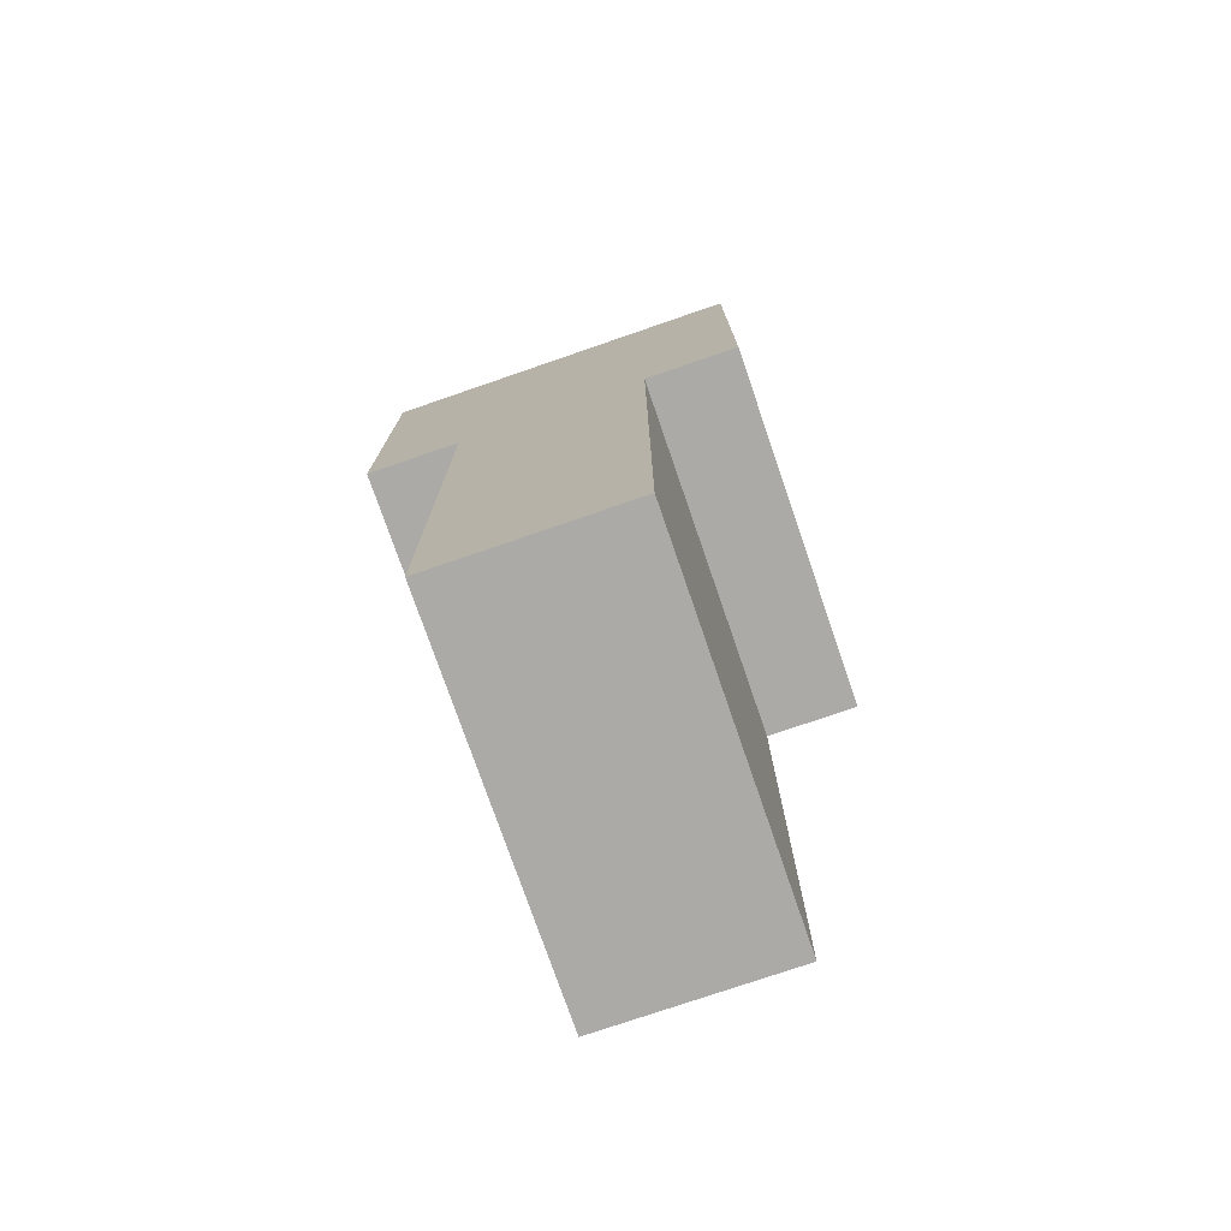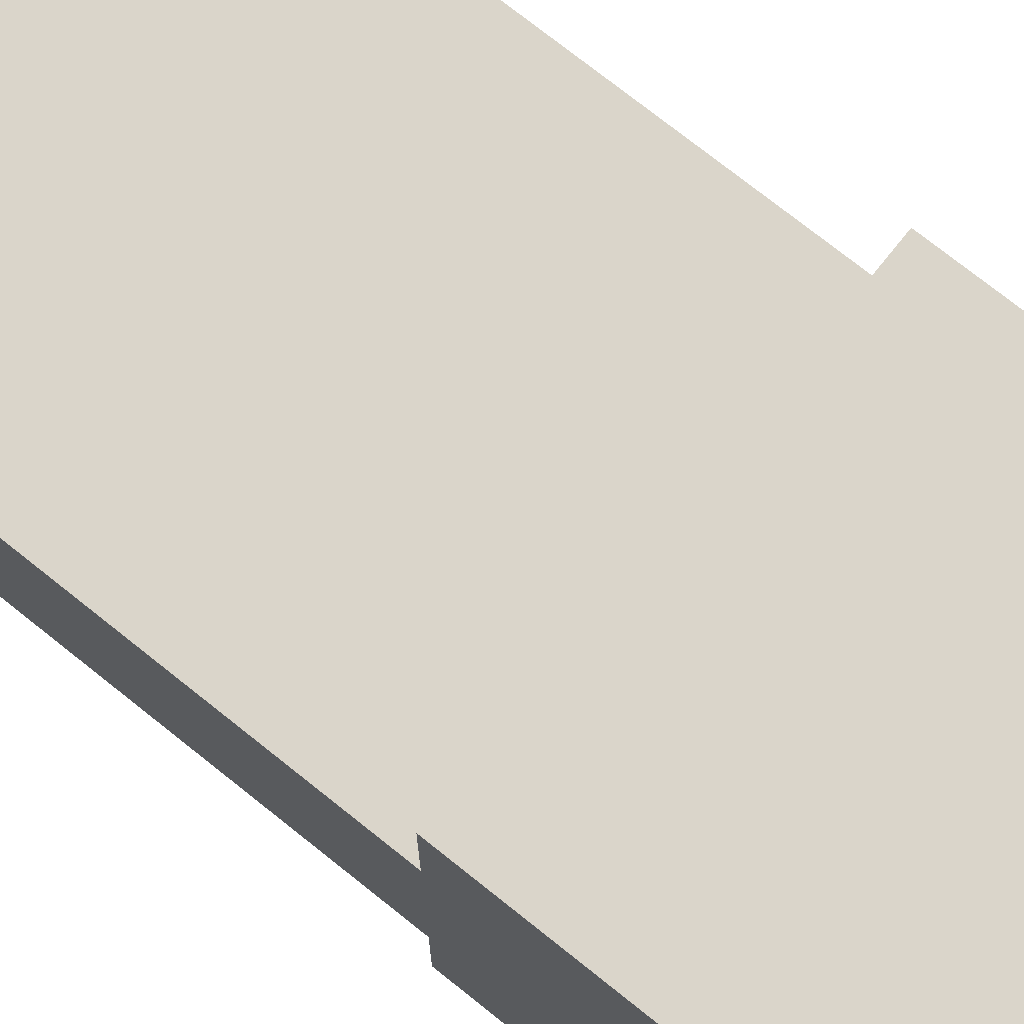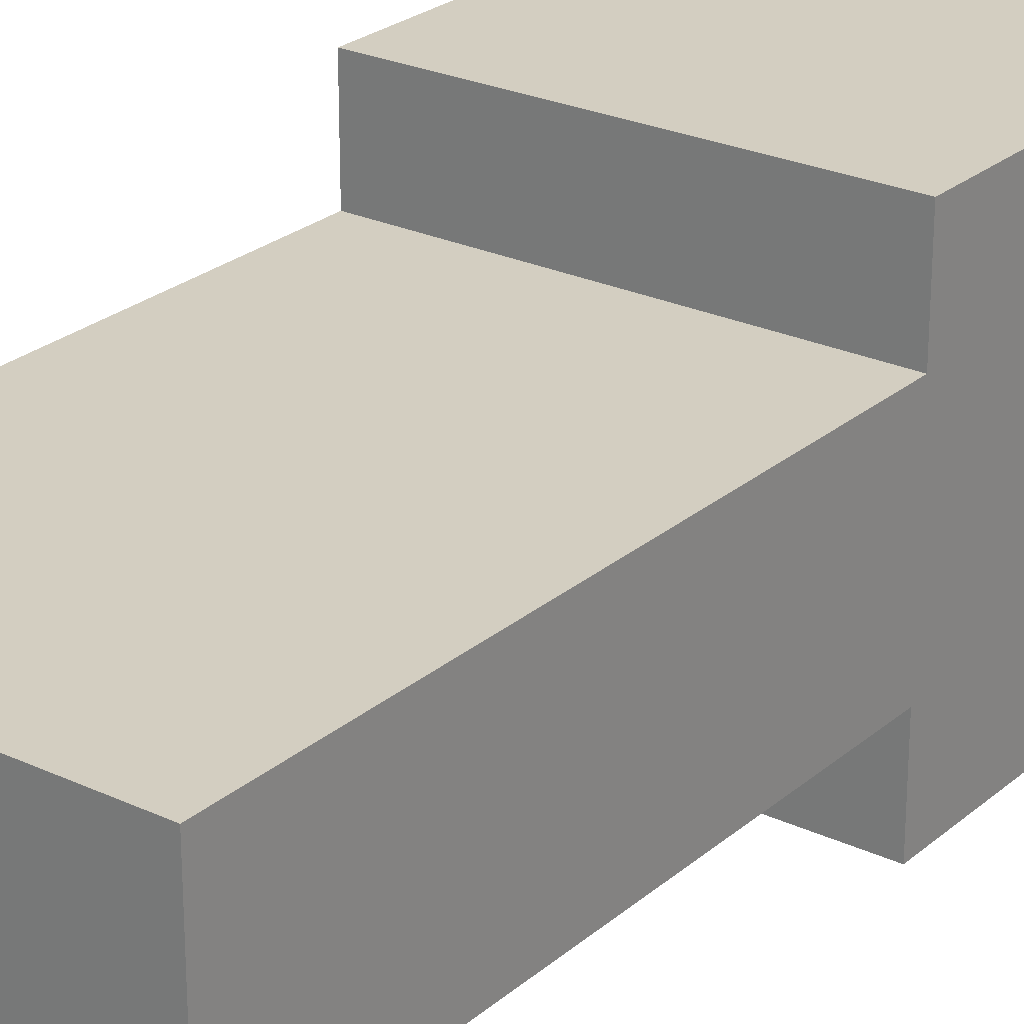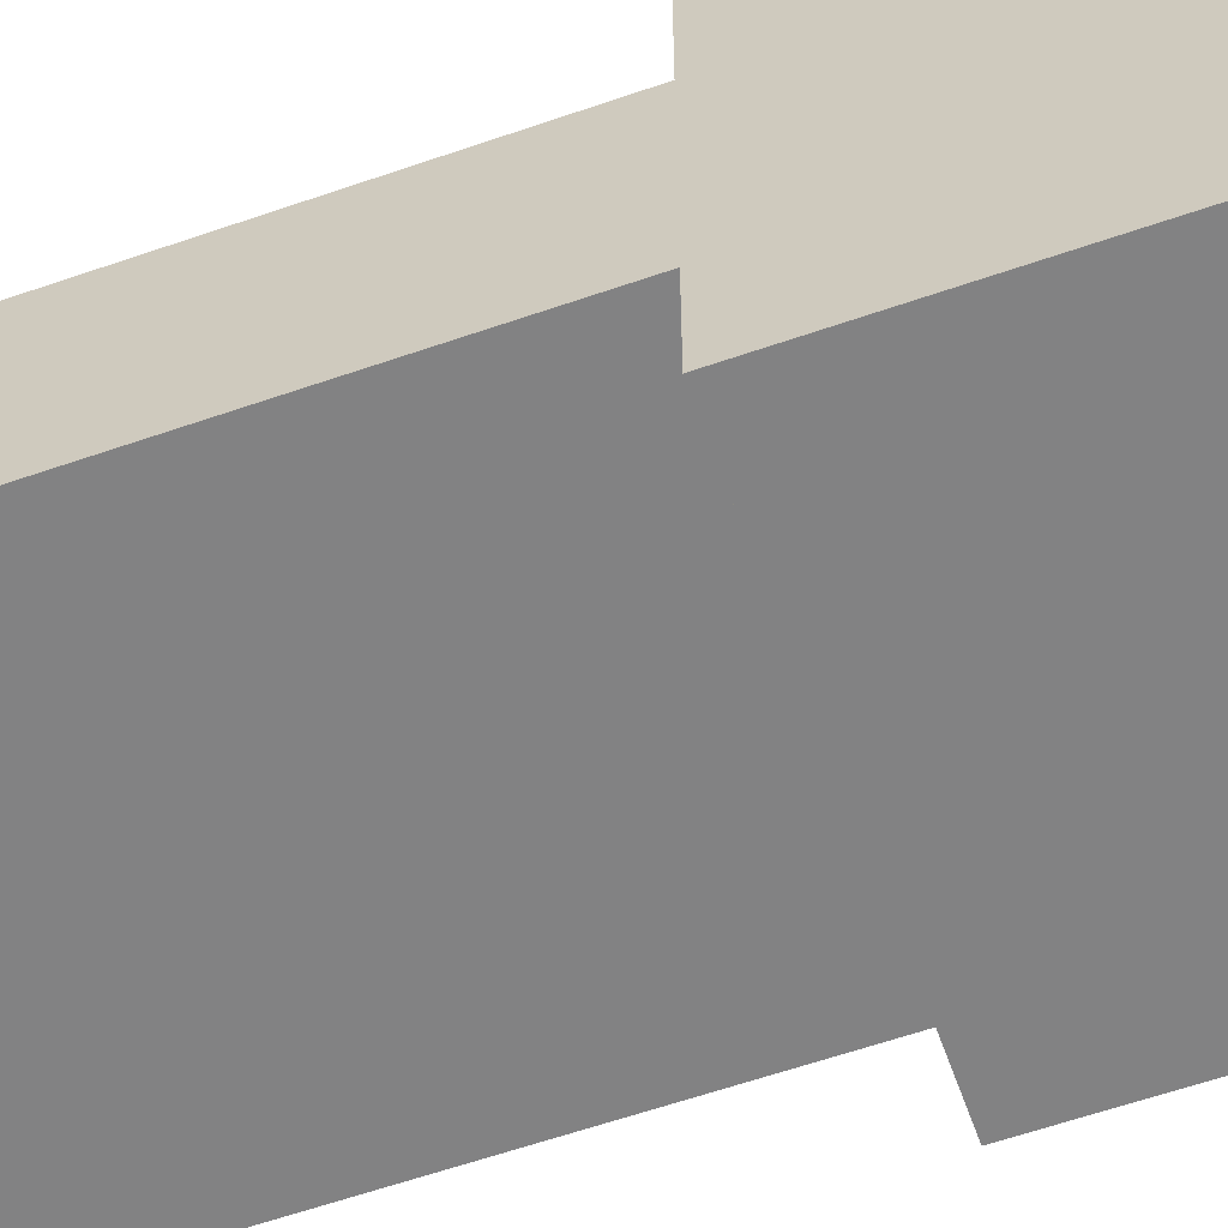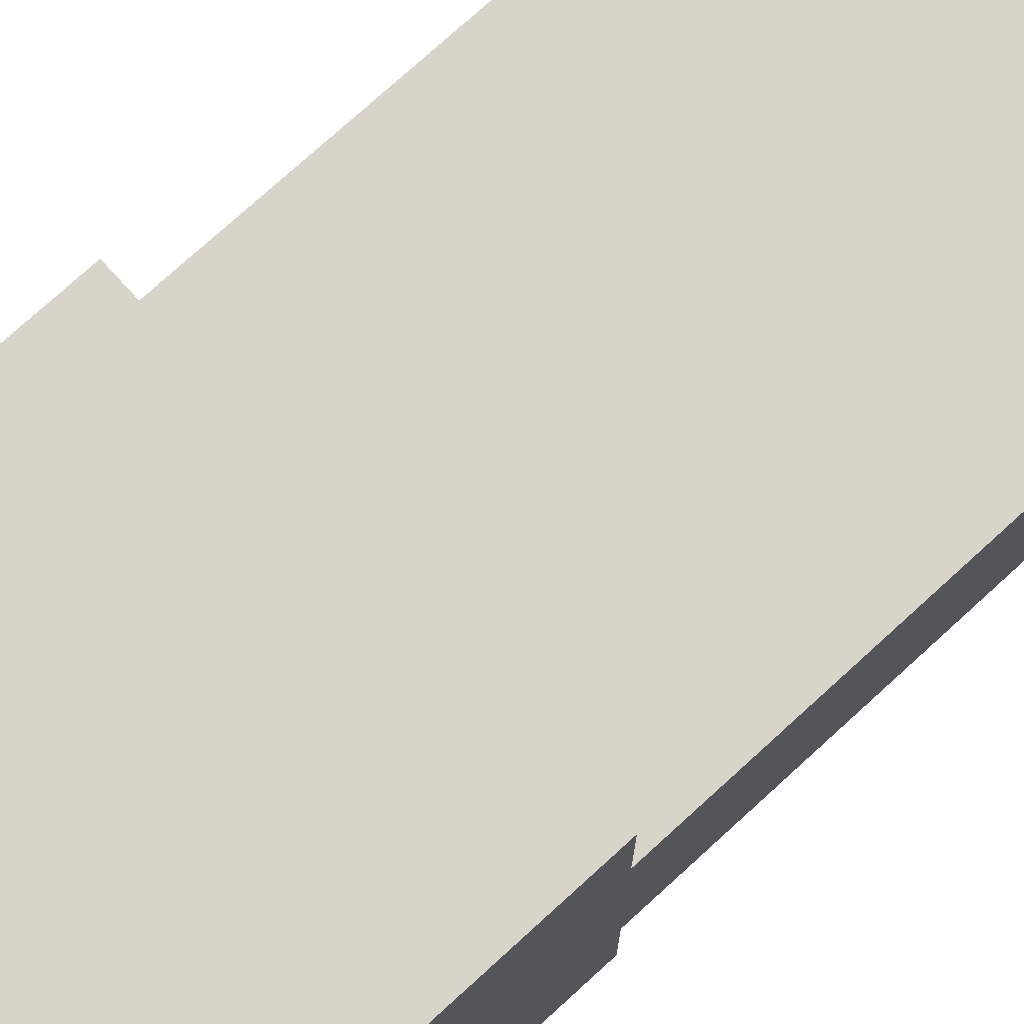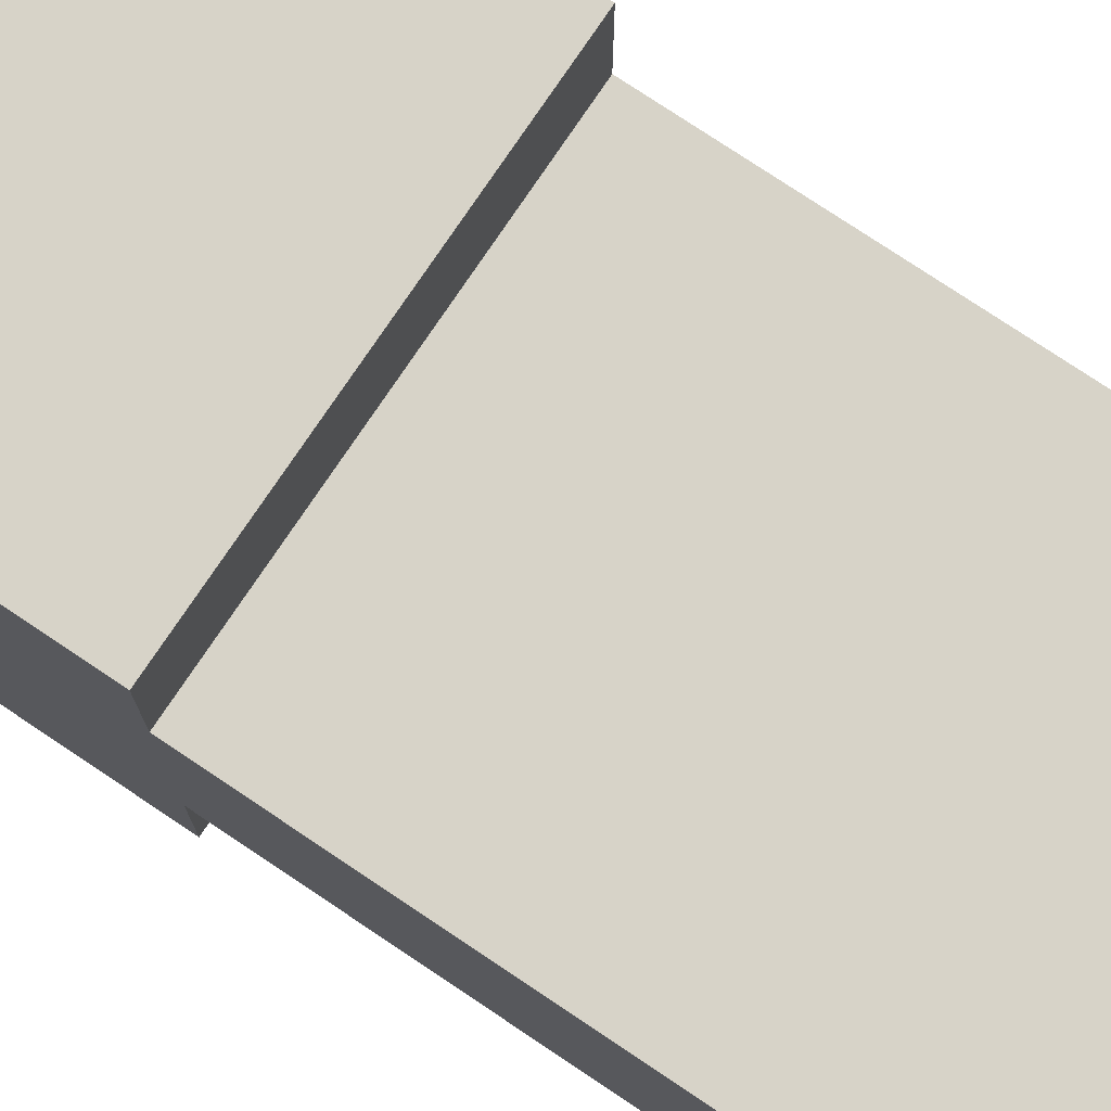
<metadata>
{"format":"obj","ext":"obj","renderer":"f3d","projection":"perspective","resolution":1024,"background":"white","views":[{"elev":-75.8,"azim":109.0,"up":"+Y"},{"elev":74.3,"azim":128.6,"up":"+Z"},{"elev":25.3,"azim":36.9,"up":"+Z"},{"elev":-60.8,"azim":109.5,"up":"+Z"},{"elev":75.3,"azim":-132.4,"up":"+Z"},{"elev":76.7,"azim":-56.2,"up":"+Z"}]}
</metadata>
<code>
o
v -0.5 2.2 0.1
v -0.5 2.2 -0.3
v -0.5 3.4 0.3
v -0.5 3.4 0.1
v -0.5 3.4 -0.3
v -0.5 3.4 -0.5
v -0.5 3.6 -0.3
v -0.5 3.6 -0.5
v -0.5 3.7 -0.1
v -0.5 3.7 -0.3
v -0.5 3.8 0.2
v -0.5 3.8 -0.1
v -0.5 3.9 0.3
v -0.5 3.9 0.2
v -0.5 4.1 0.3
v -0.5 4.1 0.2
v -0.5 4.2 0.3
v -0.5 4.2 -0.5
v 0.3 2.2 0.1
v 0.3 2.2 -0.3
v 0.3 3.4 0.3
v 0.3 3.4 0.1
v 0.3 3.4 -0.3
v 0.3 3.4 -0.5
v 0.3 3.6 -0.3
v 0.3 3.6 -0.5
v 0.3 3.7 -0.1
v 0.3 3.7 -0.3
v 0.3 3.8 0.2
v 0.3 3.8 -0.1
v 0.3 3.9 0.3
v 0.3 3.9 0.2
v 0.3 4.1 0.3
v 0.3 4.1 0.2
v 0.3 4.2 0.3
v 0.3 4.2 -0.5
v -0.5 3.4 0.3
v -0.5 3.9 0.3
v -0.5 4.1 0.3
v -0.5 4.2 0.3
v -0.4 3.9 0.3
v -0.4 4.1 0.3
v -0.3 3.8 0.3
v -0.3 3.9 0.3
v -0.3 4.1 0.3
v -0.2 3.7 0.3
v -0.2 3.8 0.3
v -0.1 3.7 0.3
v -0.1 3.8 0.3
v 0.1 3.7 0.3
v 0.1 3.8 0.3
v 0.1 3.9 0.3
v 0.1 4.1 0.3
v 0.2 3.9 0.3
v 0.2 4.1 0.3
v 0.3 3.4 0.3
v 0.3 3.9 0.3
v 0.3 4.1 0.3
v 0.3 4.2 0.3
v -0.5 2.2 0.1
v -0.5 3.4 0.1
v 0.3 2.2 0.1
v 0.3 3.4 0.1
v -0.5 2.2 -0.3
v -0.5 3.4 -0.3
v 0.3 2.2 -0.3
v 0.3 3.4 -0.3
v -0.5 3.4 -0.5
v -0.5 3.6 -0.5
v -0.5 4.2 -0.5
v 0.3 3.4 -0.5
v 0.3 3.6 -0.5
v 0.3 4.2 -0.5
v -0.5 2.2 0.1
v 0.3 2.2 0.1
v -0.5 2.2 -0.3
v 0.3 2.2 -0.3
v -0.5 3.4 0.3
v 0.3 3.4 0.3
v -0.5 3.4 0.1
v 0.3 3.4 0.1
v -0.5 3.4 -0.3
v 0.3 3.4 -0.3
v -0.5 3.4 -0.5
v 0.3 3.4 -0.5
v -0.5 4.2 0.3
v 0.3 4.2 0.3
v -0.5 4.2 -0.5
v 0.3 4.2 -0.5
f 4 2 1
f 5 2 4
f 7 4 3
f 7 6 5
f 7 5 4
f 8 6 7
f 9 7 3
f 10 8 7
f 10 7 9
f 11 9 3
f 12 10 9
f 12 9 11
f 13 11 3
f 14 12 11
f 14 11 13
f 15 14 13
f 16 12 14
f 16 14 15
f 17 16 15
f 18 8 10
f 18 16 17
f 18 10 12
f 18 12 16
f 19 20 22
f 22 20 23
f 21 22 25
f 23 24 25
f 22 23 25
f 25 24 26
f 21 25 27
f 25 26 28
f 27 25 28
f 21 27 29
f 27 28 30
f 29 27 30
f 21 29 31
f 29 30 32
f 31 29 32
f 31 32 33
f 32 30 34
f 33 32 34
f 33 34 35
f 28 26 36
f 35 34 36
f 30 28 36
f 34 30 36
f 41 38 37
f 41 39 38
f 42 40 39
f 42 39 41
f 43 41 37
f 44 42 41
f 44 41 43
f 45 40 42
f 45 42 44
f 46 43 37
f 47 44 43
f 47 43 46
f 48 46 37
f 48 47 46
f 49 44 47
f 49 47 48
f 50 48 37
f 50 49 48
f 51 44 49
f 51 49 50
f 52 45 44
f 52 44 51
f 53 40 45
f 53 45 52
f 54 52 51
f 54 51 50
f 54 53 52
f 55 40 53
f 55 53 54
f 56 50 37
f 56 54 50
f 57 55 54
f 57 54 56
f 58 40 55
f 58 55 57
f 59 40 58
f 62 61 60
f 63 61 62
f 64 65 66
f 66 65 67
f 68 69 71
f 69 70 72
f 71 69 72
f 72 70 73
f 76 75 74
f 77 75 76
f 80 79 78
f 81 79 80
f 84 83 82
f 85 83 84
f 86 87 88
f 88 87 89

</code>
